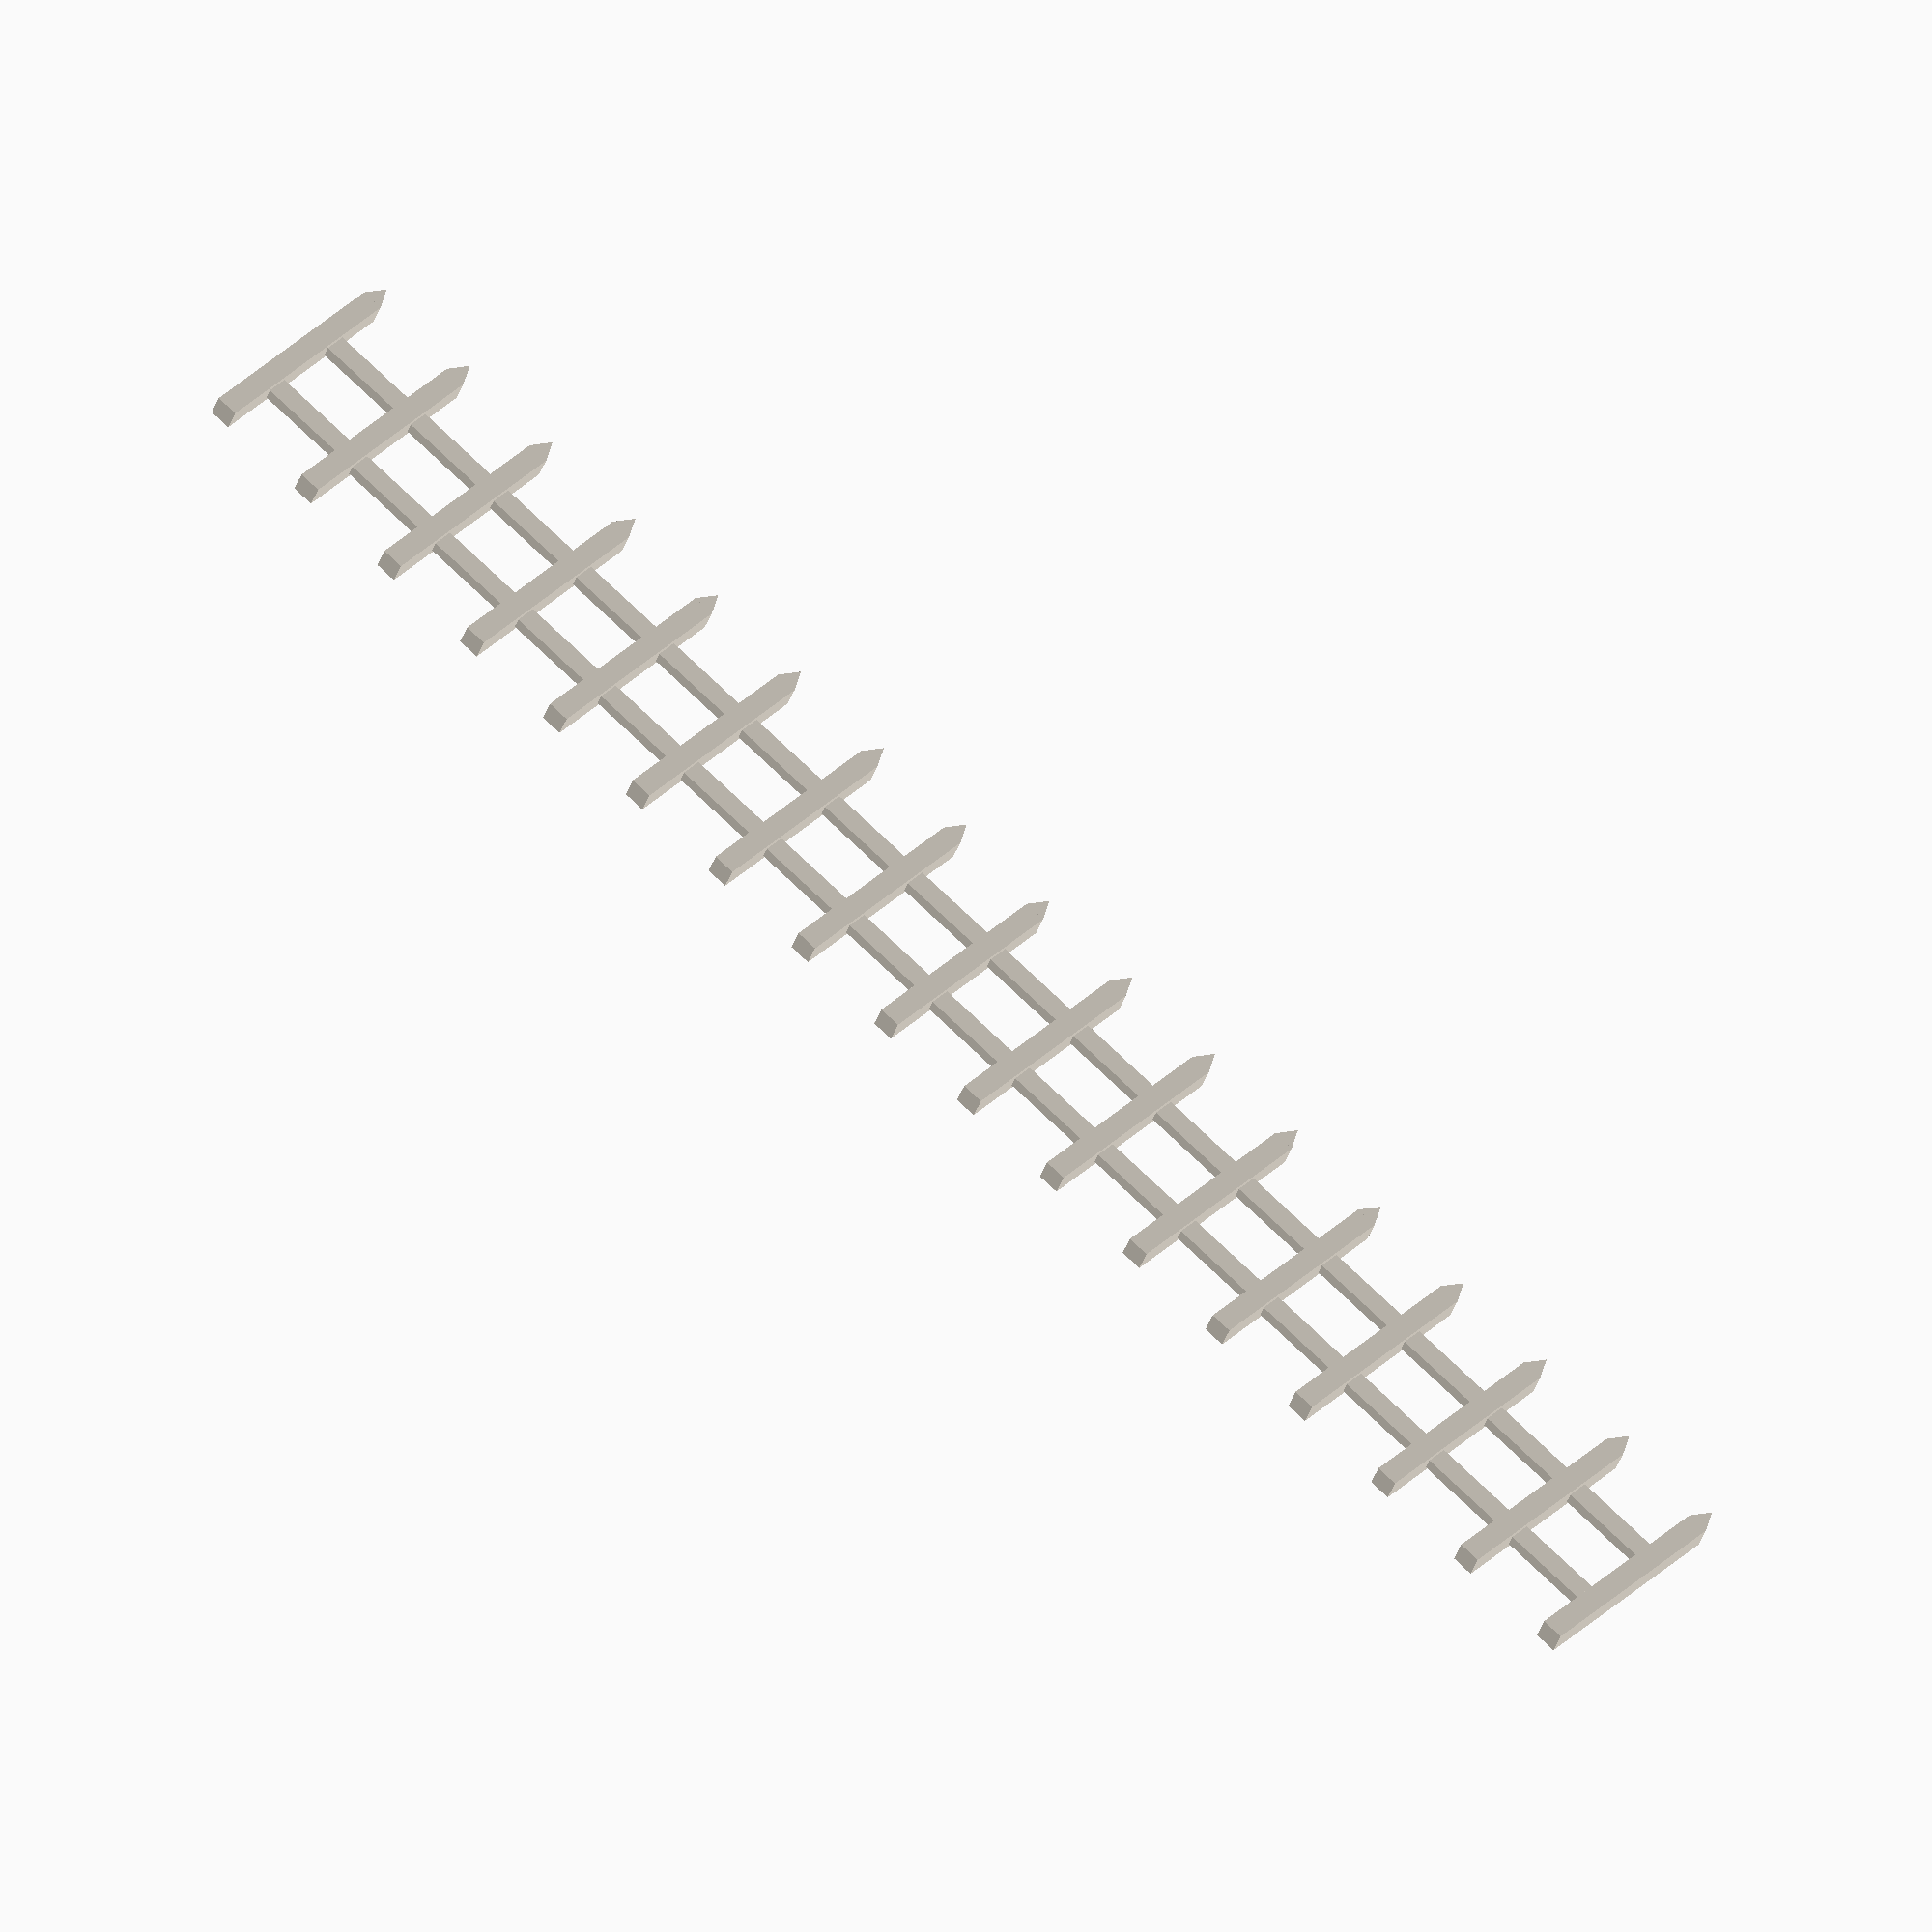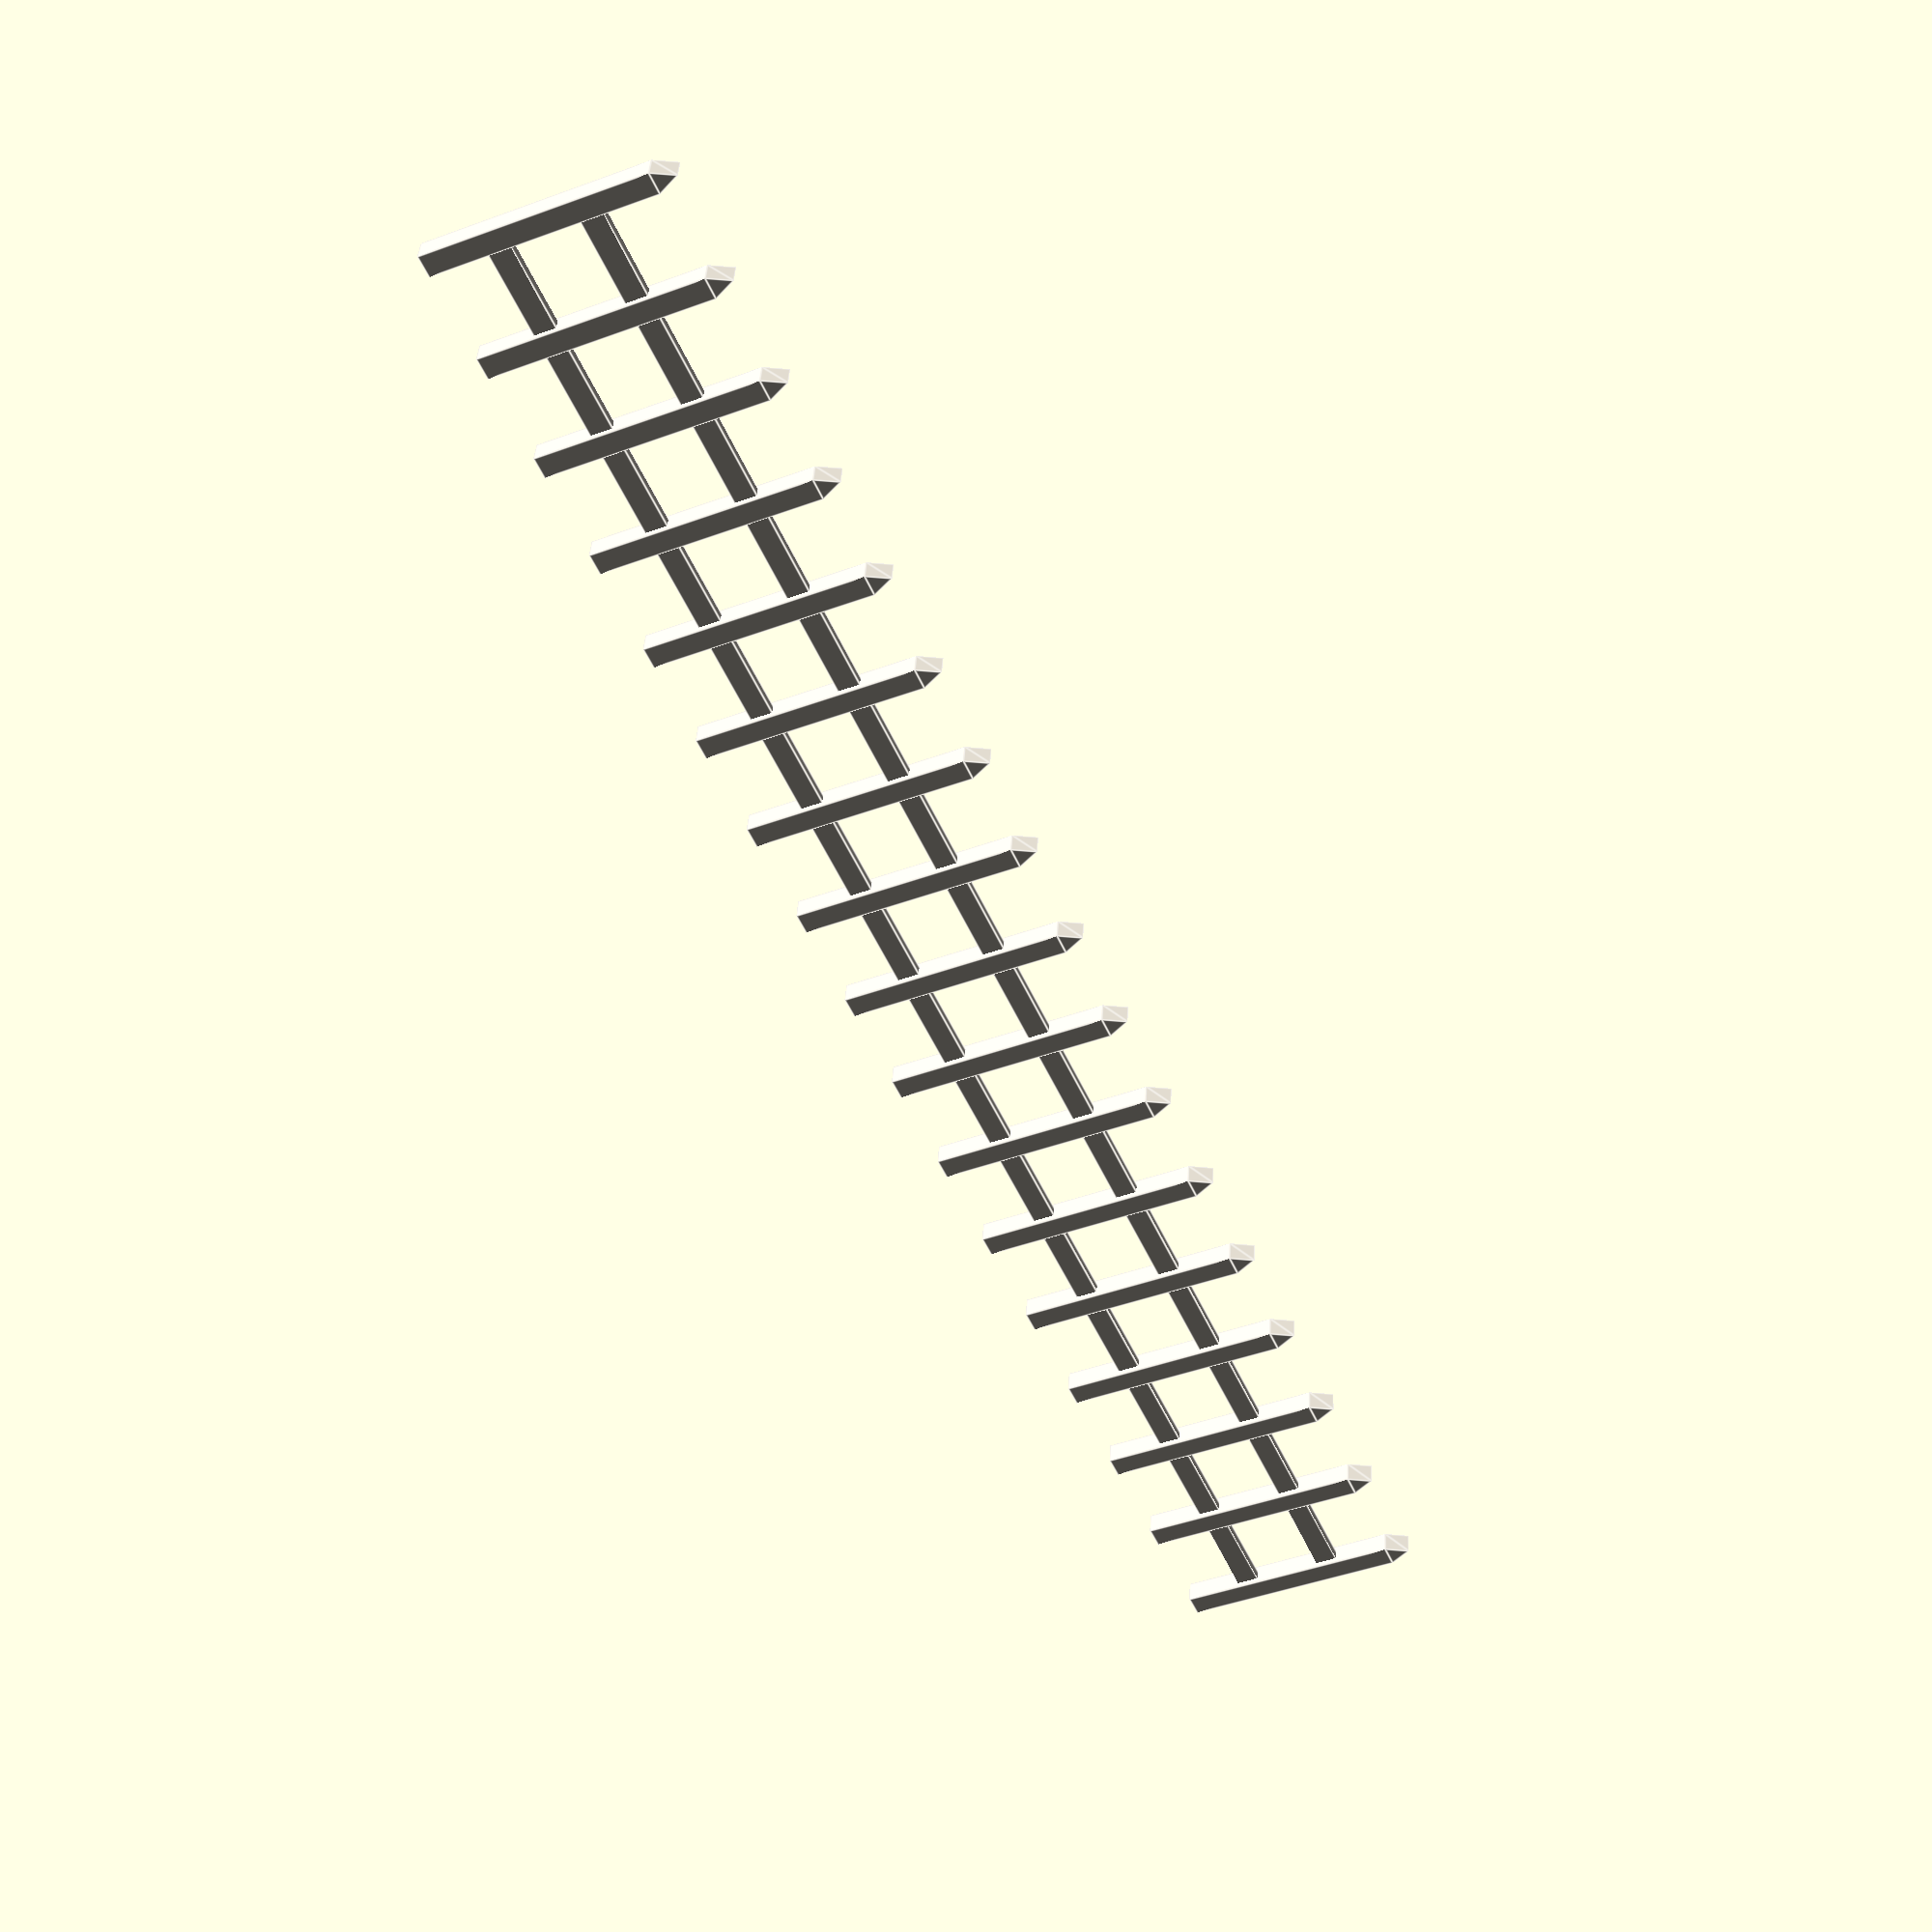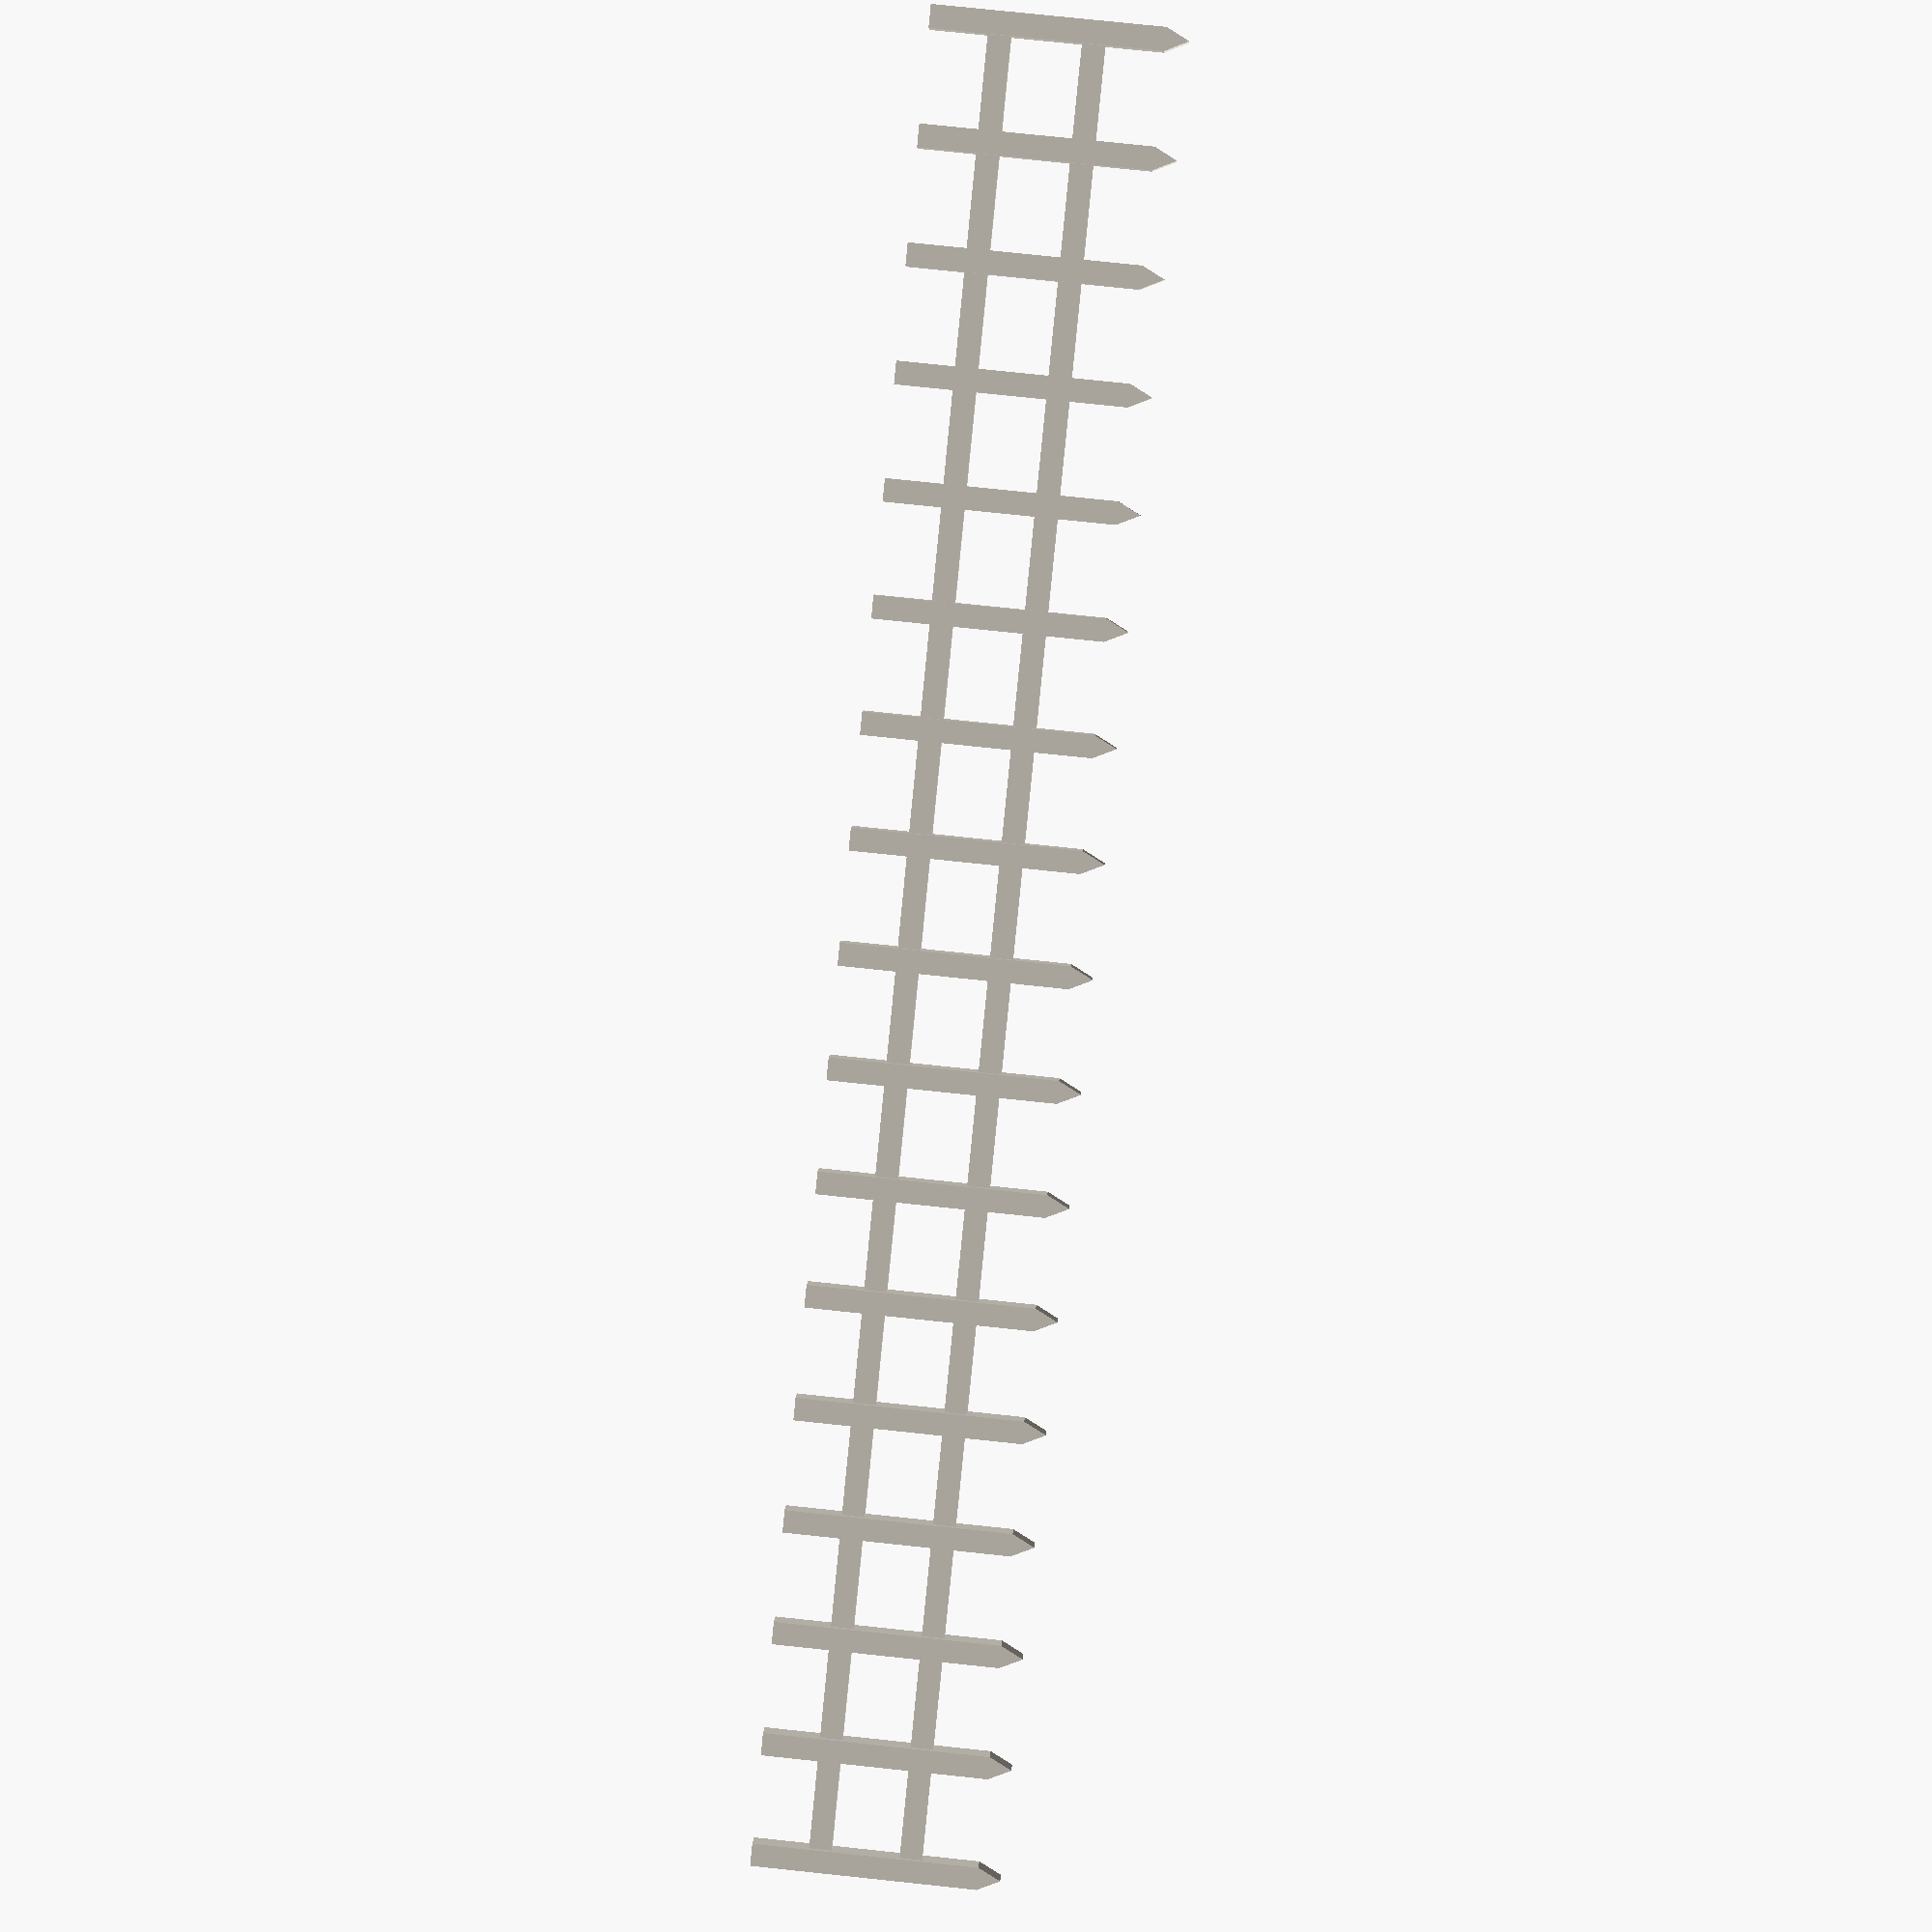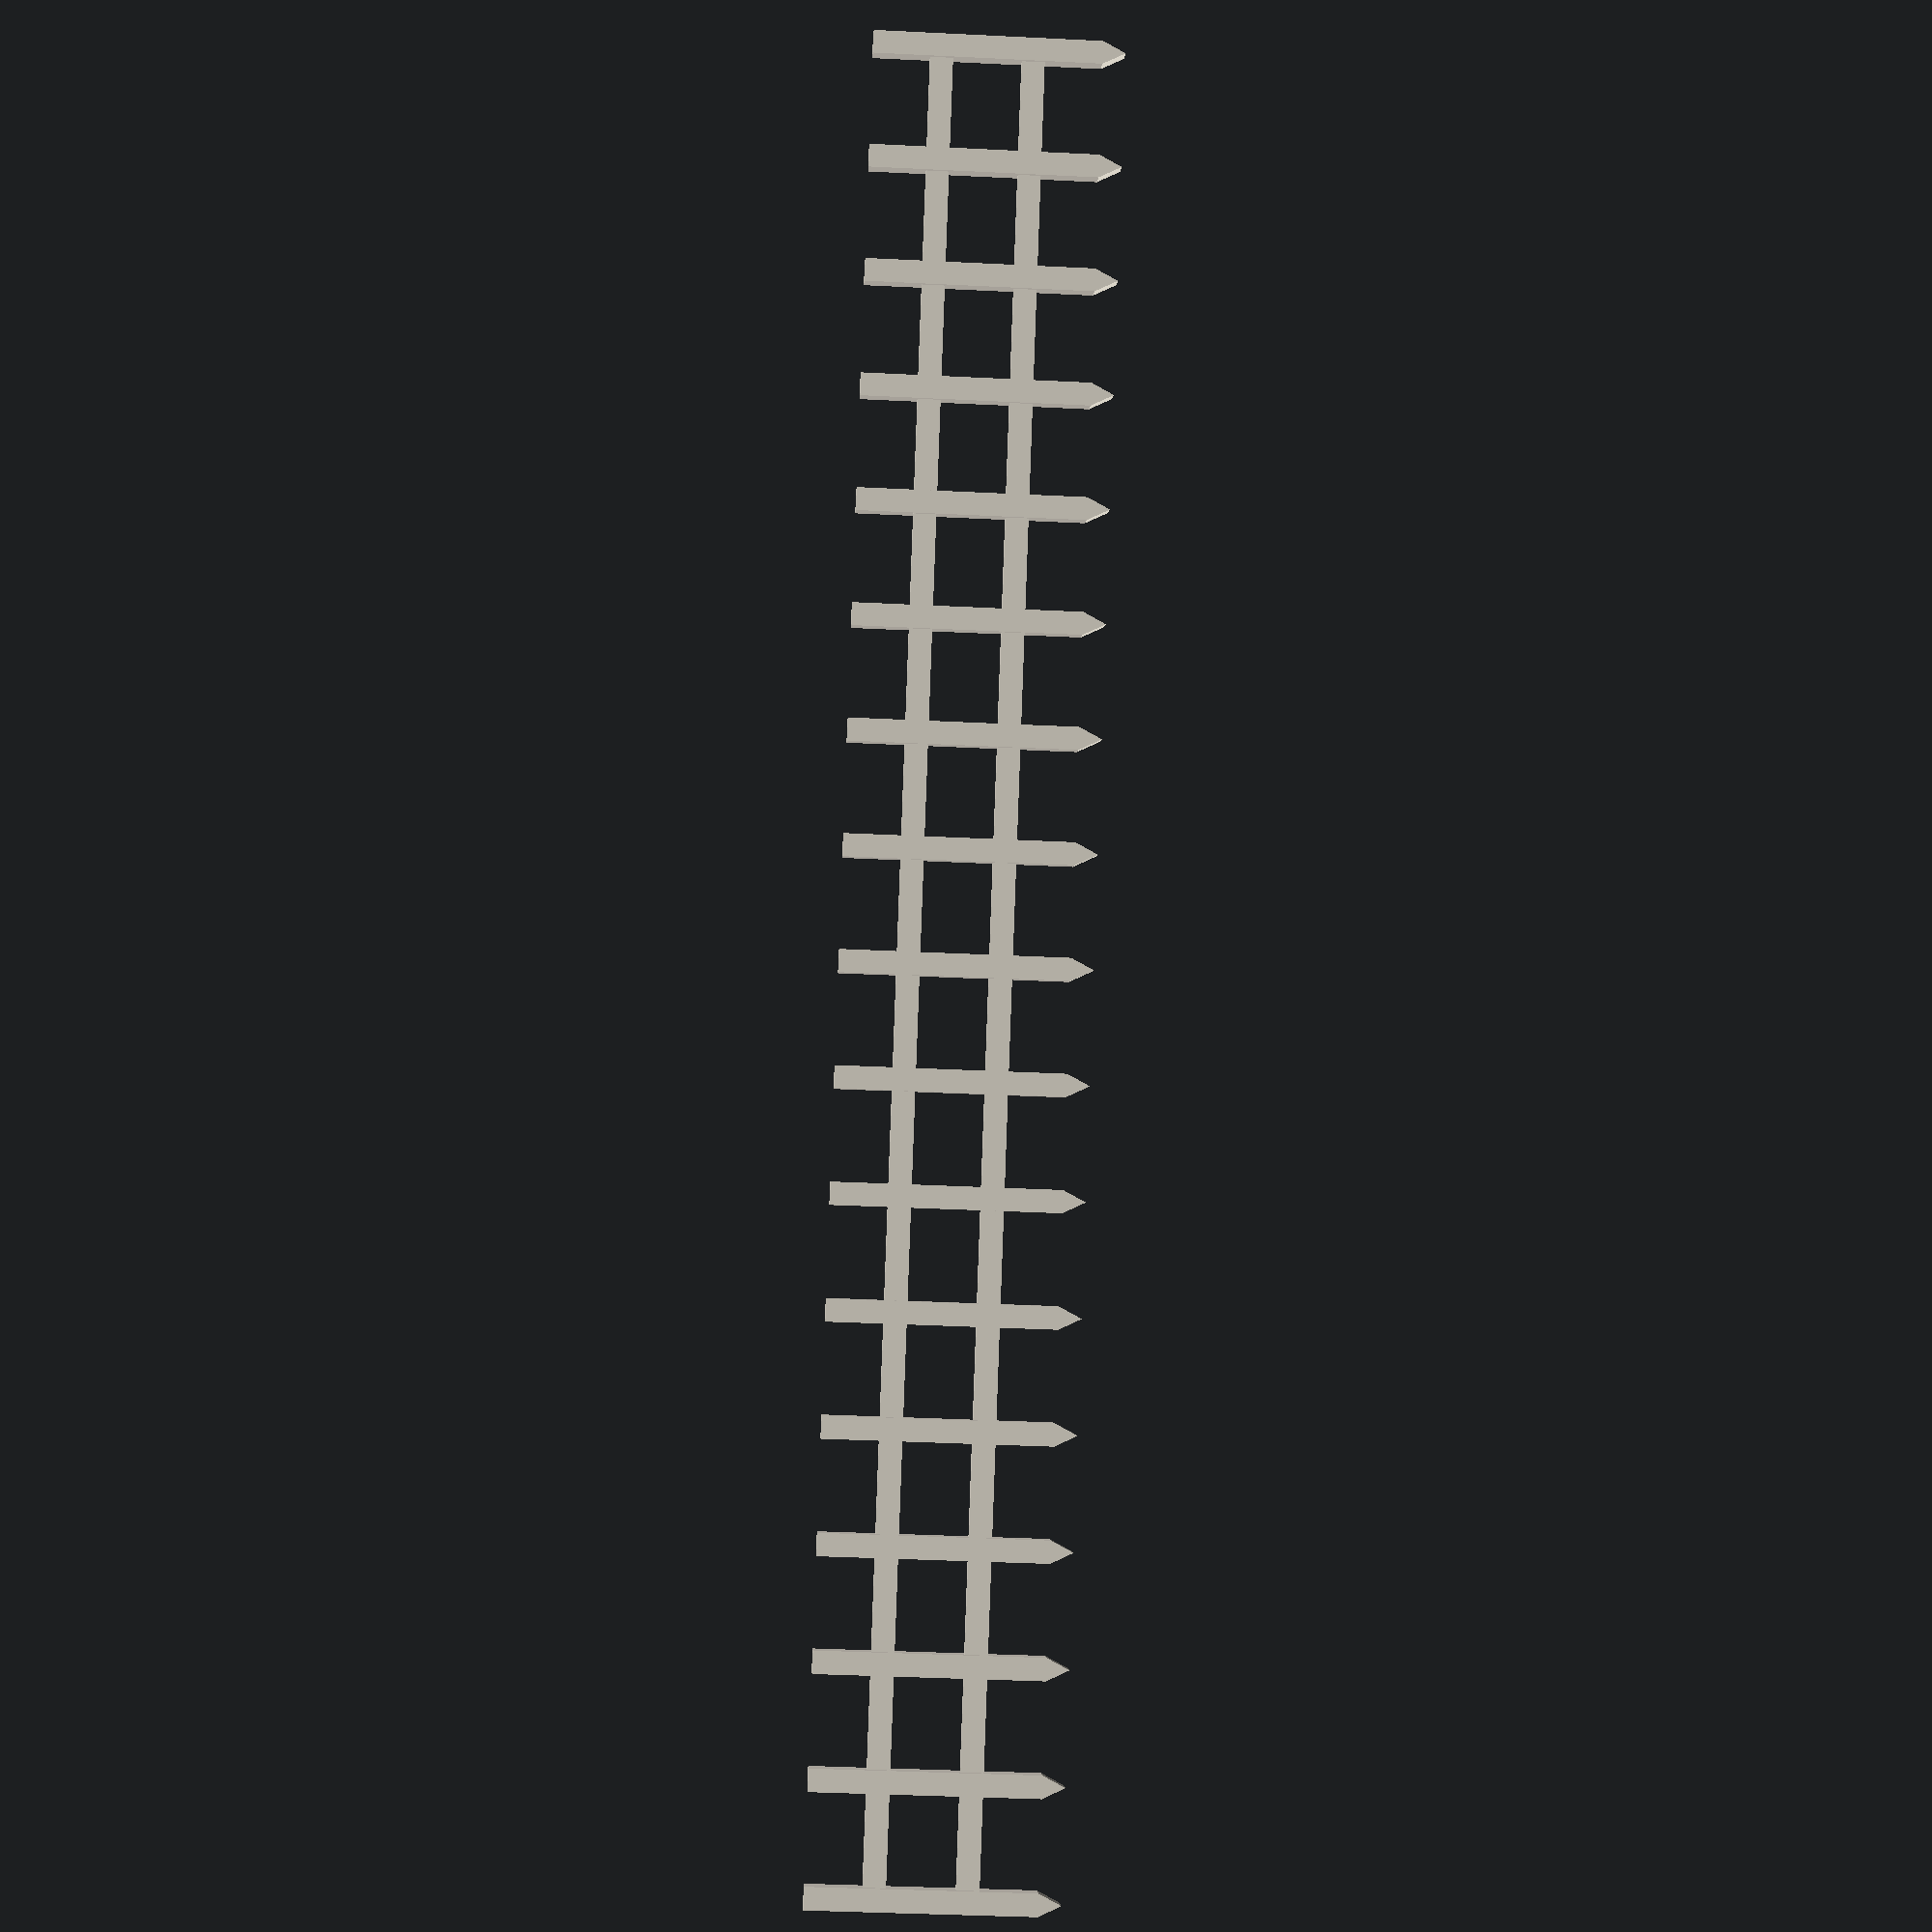
<openscad>

module Fence_01(){
    
    
    module staccionata(){

    cube([1,1,10],center = true);  
    
    translate([0.5,0.5,5])
    rotate([90,-90,0])
    linear_extrude(height=1){
    polygon([[0,0],[0,1],[1,0.5]], paths=[[0,1,2]]);
    }

    }

    color("#e6e0d4"){
        for (i=[-8:8])
           translate([i*5,0,0])
              staccionata();
            
        translate([0,0,-2])      
        cube([80,0.5,1],center = true);

        translate([0,0,2])
        cube([80,0.5,1],center = true);
    }

    }


Fence_01();

</openscad>
<views>
elev=324.2 azim=336.5 roll=218.8 proj=o view=wireframe
elev=43.1 azim=188.2 roll=293.8 proj=p view=edges
elev=102.8 azim=161.1 roll=264.0 proj=p view=wireframe
elev=38.1 azim=234.9 roll=266.4 proj=p view=solid
</views>
